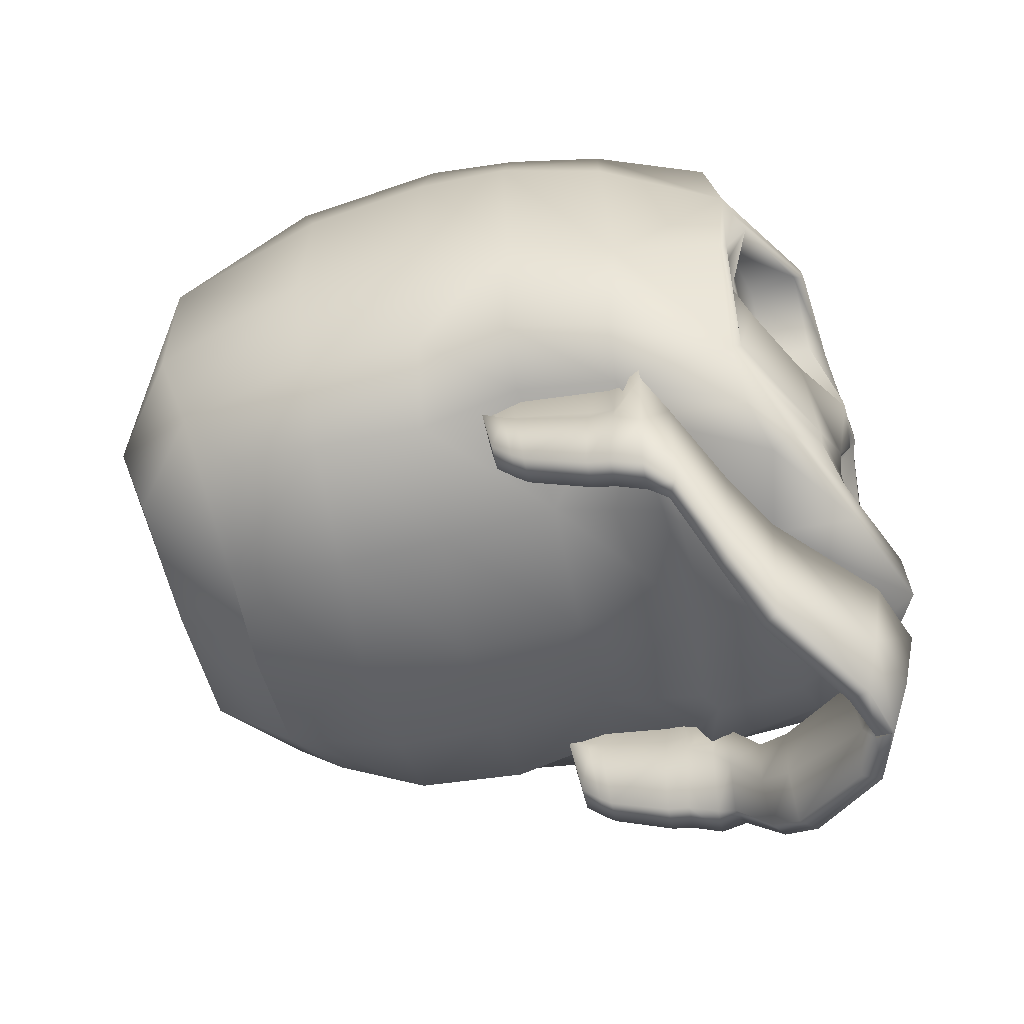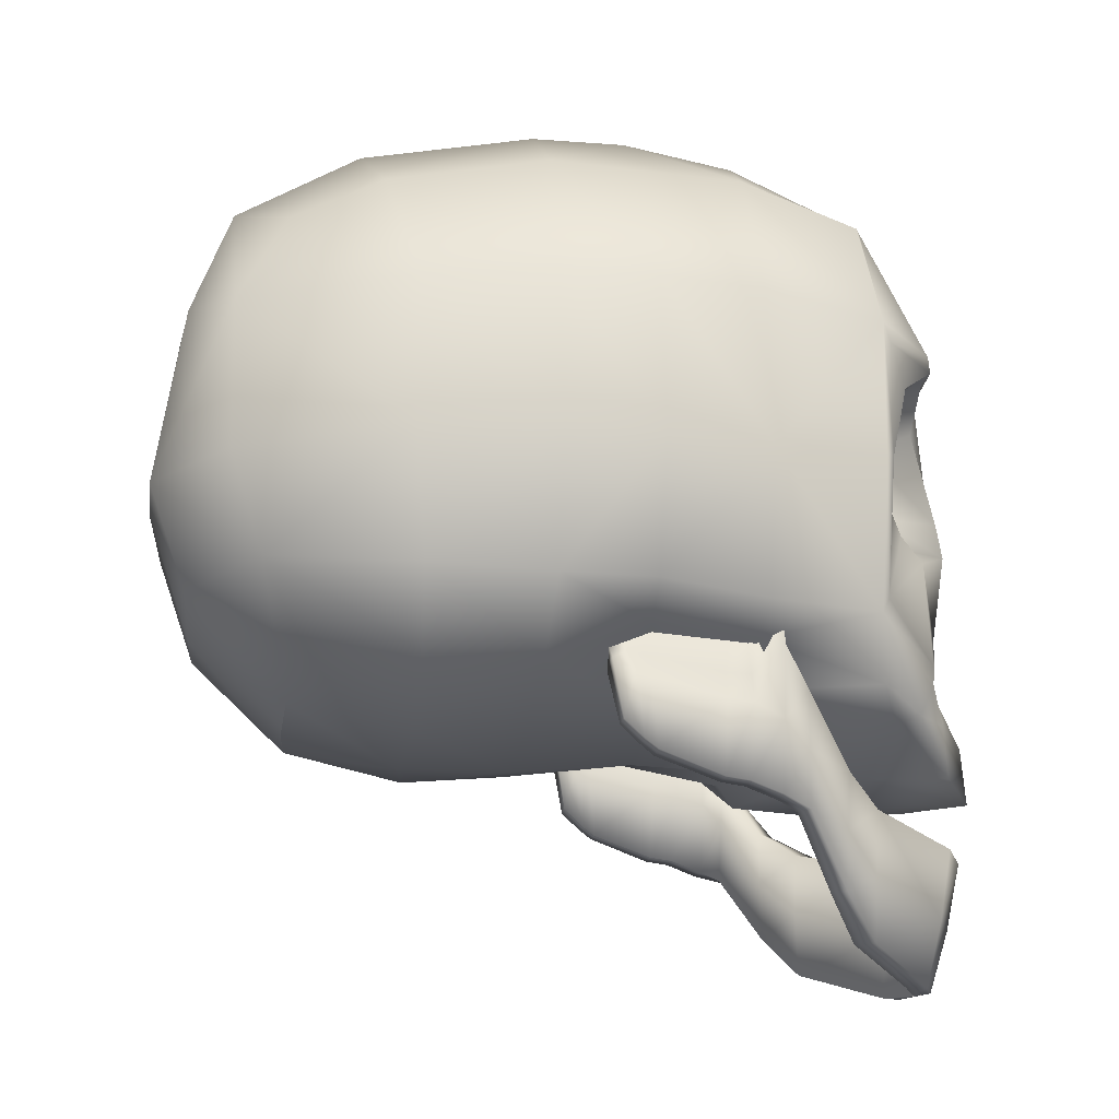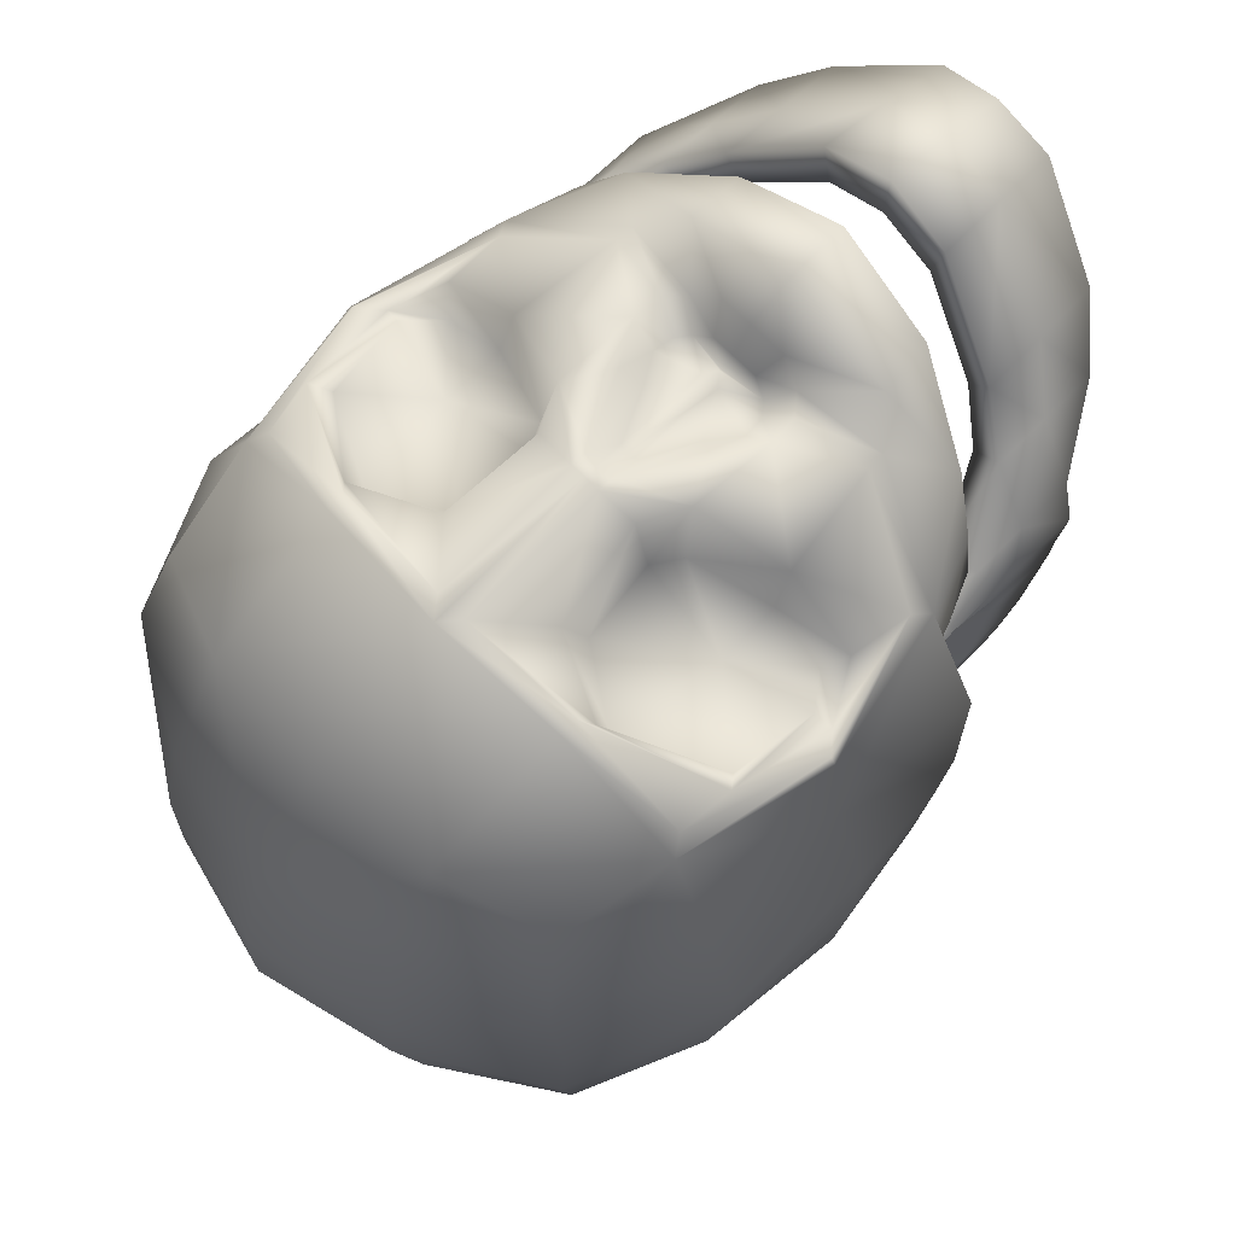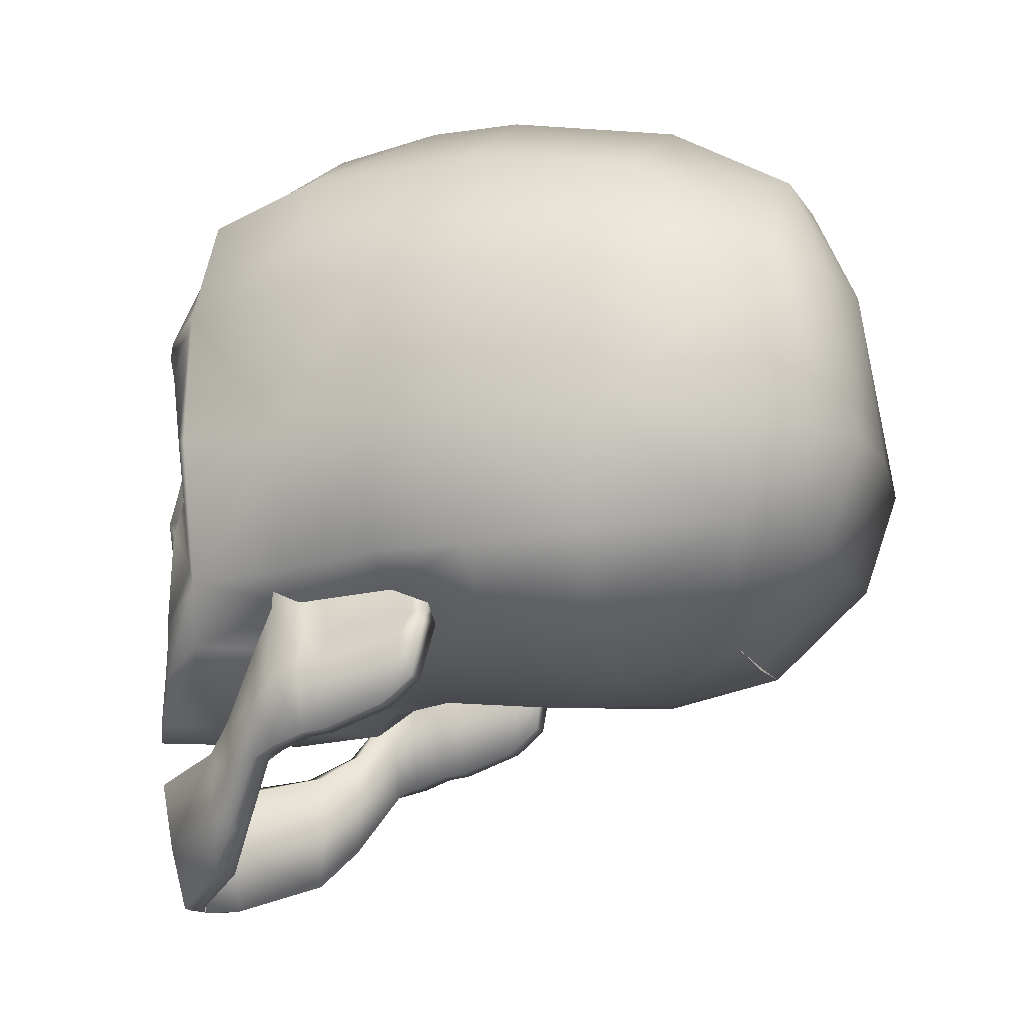
<metadata>
{"format":"obj","ext":"obj","renderer":"f3d","projection":"perspective","resolution":1024,"background":"white","views":[{"elev":-52.2,"azim":101.8,"up":"+Z"},{"elev":-15.5,"azim":83.6,"up":"+Z"},{"elev":70.2,"azim":45.3,"up":"+Y"},{"elev":-12.0,"azim":-74.2,"up":"+Z"}]}
</metadata>
<code>
v  4.058 11.05 -9.296
v  6.742 11.54 -7.717
v  8.696 6.789 -6.985
v  4.919 7.583 -8.844
v  9.414 6.047 -5.304
v  9.507 2.208 -4.876
v  5.183 2.784 -7.085
v  4.919 7.002 -7.958
v  -0 2.784 -8.12
v  -0 7.353 -8.38
v  -0 7.934 -9.266
v  -0 11.29 -9.507
v  9.326 -5.868 -6.099
v  8.451 -9.366 -5.106
v  4.655 -10.52 -7.024
v  4.919 -5.845 -8.079
v  -0 -10.68 -7.305
v  -0 -6.196 -8.501
v  -0 -1.922 -8.507
v  5.051 -1.746 -7.74
v  9.416 -1.571 -6.213
v  4.655 -13.02 11.91
v  8.451 -10.91 10.36
v  9.445 -7.464 11.6
v  4.919 -8.261 14.43
v  9.961 -1.45 12.45
v  5.051 -1.626 15.52
v  -0 2.082 16.67
v  -0 -1.801 16.79
v  5.183 1.92 15.38
v  -0 -8.612 14.85
v  -0 -13.26 12.12
v  9.326 5.796 12.21
v  8.451 10.29 10.9
v  4.655 11.29 12.34
v  4.919 6.146 14.64
v  -0 11.53 12.55
v  -0 6.577 15.6
v  9.953 2.03 12.18
v  9.326 -11.51 -2.77
v  5.734 -14.3 -3.228
v  9.783 -12.73 1.009
v  5.654 -15.71 0.8666
v  9.326 -12.78 6.779
v  4.919 -14.58 7.936
v  -0 -15.06 8.243
v  -0 -15.94 1.214
v  8.451 10.84 -6.636
v  9.326 10.62 -4.198
v  11.42 6.146 -4.344
v  10.56 10.65 1.371
v  11.07 6.497 1.371
v  12.41 2.402 1.261
v  11.79 2.179 -3.791
v  9.326 11 6.878
v  11.56 6.146 7.126
v  12.43 2.201 7.095
v  11.56 -6.231 7.126
v  12.11 -6.325 1.464
v  12.5 -1.182 1.592
v  12.25 -1.34 7.303
v  11.35 -5.944 -3.345
v  11.6 -1.308 -3.648
v  4.919 13.79 7.185
v  8.665 10.96 3.797
v  9.054 10.99 0.7581
v  5.973 11.14 1.561
v  5.237 11.57 5.566
v  2.579 12.25 1.278
v  2.817 11.65 3.998
v  -0 14.27 7.492
v  3.914 14.21 -9.134
v  4.09 14.02 -7.189
v  7.159 12.41 -7.466
v  -0 15.94 -9.441
v  3.073 11.73 0.172
v  5.954 11.22 -0.7495
v  8.103 10.55 -0.5038
v  5.333 13.4 -5.888
v  -0 15.74 -7.243
v  10.36 10.95 1.371
v  8.914 11.33 6.248
v  8.914 10.95 -3.568
v  5.336 13.44 -5.223
v  1.51 13.22 -4.665
v  -0 13.54 -4.364
v  -0 13.54 -4.308
v  0.3574 13.46 -3.873
v  1.876 13.15 -4.222
v  -0 14.86 1.371
v  0.5746 14.27 6.793
v  0.5747 14.73 1.348
v  4.921 13.86 6.526
v  9.152 11.77 4.385
v  9.688 10.53 0.5848
v  8.668 11.53 -1.177
v  5.881 13.03 -1.365
v  1.964 13.25 -3.458
v  1.262 13.54 -2.33
v  2.492 13.59 4.8
v  2.018 14.59 1.279
v  5.331 13.43 6.152
v  2.818 14.62 -0.2969
v  0.3577 13.65 -0.4962
v  -0 13.74 -0.3885
v  -0 14.83 0.9245
v  0.5746 14.7 0.7516
v  1.881 14.53 -1.898
v  2.768 13.96 -4.633
v  2.896 14.11 -3.529
v  2.239 14.07 -5.272
v  -0 14.91 -5.556
v  1.319 14.55 -5.677
v  0.8731 13.55 -4.945
v  -0 13.79 -4.865
v  -0 -14.3 -3.697
v  -0 -10.52 -7.076
v  -4.058 11.05 -9.296
v  -4.919 7.583 -8.844
v  -8.696 6.789 -6.985
v  -6.742 11.54 -7.717
v  -9.414 6.047 -5.304
v  -4.919 7.002 -7.958
v  -5.183 2.784 -7.085
v  -9.507 2.208 -4.876
v  -9.326 -5.868 -6.099
v  -4.919 -5.845 -8.079
v  -4.655 -10.52 -7.024
v  -8.451 -9.366 -5.106
v  -5.051 -1.746 -7.74
v  -9.416 -1.571 -6.213
v  -4.655 -13.02 11.91
v  -4.919 -8.261 14.43
v  -9.445 -7.464 11.6
v  -8.451 -10.91 10.36
v  -5.051 -1.626 15.52
v  -9.961 -1.45 12.45
v  -5.183 1.92 15.38
v  -9.326 5.796 12.21
v  -4.919 6.146 14.64
v  -4.655 11.29 12.34
v  -8.451 10.29 10.9
v  -9.953 2.03 12.18
v  -5.734 -14.3 -3.228
v  -9.326 -11.51 -2.77
v  -5.654 -15.71 0.8666
v  -9.783 -12.73 1.009
v  -9.326 -12.78 6.779
v  -4.919 -14.58 7.936
v  -11.42 6.146 -4.344
v  -9.326 10.62 -4.198
v  -8.451 10.84 -6.636
v  -11.07 6.497 1.371
v  -10.56 10.65 1.371
v  -11.79 2.179 -3.791
v  -12.41 2.402 1.261
v  -9.326 11 6.878
v  -11.56 6.146 7.126
v  -12.43 2.201 7.095
v  -11.56 -6.231 7.126
v  -12.11 -6.325 1.464
v  -12.5 -1.182 1.592
v  -12.25 -1.34 7.303
v  -11.35 -5.944 -3.345
v  -11.6 -1.308 -3.648
v  -4.919 13.79 7.185
v  -8.665 10.96 3.797
v  -5.237 11.57 5.566
v  -5.973 11.14 1.561
v  -9.054 10.99 0.7581
v  -2.817 11.65 3.998
v  -2.579 12.25 1.278
v  -3.914 14.21 -9.134
v  -7.159 12.41 -7.466
v  -4.09 14.02 -7.189
v  -3.073 11.73 0.172
v  -5.954 11.22 -0.7495
v  -8.103 10.55 -0.5038
v  -5.333 13.4 -5.888
v  -8.914 11.33 6.248
v  -10.36 10.95 1.371
v  -8.914 10.95 -3.568
v  -5.336 13.44 -5.223
v  -1.51 13.22 -4.665
v  -1.876 13.15 -4.222
v  -0.3574 13.46 -3.873
v  -0.5747 14.73 1.348
v  -0.5746 14.27 6.793
v  -4.921 13.86 6.526
v  -9.152 11.77 4.385
v  -9.688 10.53 0.5848
v  -8.668 11.53 -1.177
v  -5.881 13.03 -1.365
v  -1.964 13.25 -3.458
v  -1.262 13.54 -2.33
v  -2.018 14.59 1.279
v  -2.492 13.59 4.8
v  -5.331 13.43 6.152
v  -2.818 14.62 -0.2969
v  -0.3577 13.65 -0.4962
v  -0.5746 14.7 0.7516
v  -1.881 14.53 -1.898
v  -2.896 14.11 -3.529
v  -2.768 13.96 -4.633
v  -2.239 14.07 -5.272
v  -1.319 14.55 -5.677
v  -0.8731 13.55 -4.945
v  8.45 1.197 -8.317
v  8.421 1.94 -9.032
v  9.512 1.955 -9.024
v  9.512 1.209 -8.329
v  8.59 1.232 -2.523
v  8.339 0.4907 -2.966
v  9.354 0.4908 -2.796
v  9.371 1.228 -2.391
v  7.779 0.8108 -6.13
v  9.512 0.8167 -6.136
v  9.512 1.651 -6.558
v  8.278 6.838 -10.89
v  8.012 7.582 -11.27
v  8.822 7.916 -11.27
v  9.512 6.838 -10.89
v  8.336 6.994 -5.484
v  9.512 6.994 -5.484
v  8.861 7.952 -7.036
v  7.416 7.622 -7.043
v  8.841 7.934 -9.154
v  9.512 6.916 -8.186
v  7.589 6.916 -8.187
v  8.313 5.649 -10.43
v  7.715 5.853 -7.626
v  4.571 10.05 -13.09
v  4.843 10.2 -15.5
v  6.435 9.051 -13.89
v  6.071 8.883 -11.74
v  7.998 0.7569 -5.653
v  8.967 0.7569 -5.653
v  8.967 1.383 -5.776
v  8.842 6.869 -4.056
v  9.625 6.869 -3.925
v  8.007 5.841 -6.504
v  8.652 6.215 -3.417
v  5.541 11.09 -10.66
v  2.35 14.57 -11.55
v  1.968 12.83 -11.53
v  4.755 10.16 -10.69
v  5.463 10.98 -13.08
v  2.197 14.17 -14.22
v  5.385 10.88 -15.51
v  1.731 12.83 -16.68
v  2.045 13.57 -16.7
v  1.816 13.13 -14.2
v  -0.1888 15.55 -11.71
v  -0.1888 13.6 -11.62
v  -0.1888 14.26 -16.69
v  -0.1888 15 -14.29
v  -0.1888 14.15 -16.71
v  -0.1325 13.56 -16.79
v  -0.1888 13.88 -14.3
v  8.349 4.776 -10.3
v  9.512 5.65 -10.43
v  9.512 4.777 -10.3
v  9.47 5.305 -2.787
v  9.571 6.216 -3.263
v  8.473 5.302 -2.87
v  9.512 5.855 -7.626
v  9.512 4.884 -7.49
v  7.87 2.172 -6.812
v  8.391 2.41 -9.411
v  7.825 1.645 -6.562
v  8.967 4.901 -6.444
v  8.967 5.845 -6.505
v  8.262 2.122 -2.423
v  8.239 1.97 -5.897
v  8.118 1.387 -5.776
v  9.512 2.428 -9.384
v  9.429 2.115 -2.323
v  8.967 1.964 -5.896
v  9.512 2.178 -6.798
v  8.223 4.892 -6.442
v  7.841 4.88 -7.489
v  7.118 9.504 -13.89
v  6.163 8.983 -9.6
v  7.196 9.696 -9.586
v  7.157 9.6 -11.74
v  7.37 7.602 -9.157
v  -0.1888 13.83 -14.71
v  -8.828 1.197 -8.317
v  -9.89 1.209 -8.329
v  -9.89 1.955 -9.024
v  -8.798 1.94 -9.032
v  -8.968 1.232 -2.523
v  -9.748 1.228 -2.391
v  -9.731 0.4908 -2.796
v  -8.716 0.4907 -2.966
v  -8.157 0.8108 -6.13
v  -9.89 0.8167 -6.136
v  -9.89 1.651 -6.558
v  -8.655 6.838 -10.89
v  -9.89 6.838 -10.89
v  -9.199 7.916 -11.27
v  -8.39 7.582 -11.27
v  -8.713 6.994 -5.484
v  -7.793 7.622 -7.043
v  -9.239 7.952 -7.036
v  -9.89 6.994 -5.484
v  -9.89 6.916 -8.186
v  -9.219 7.934 -9.154
v  -7.967 6.916 -8.187
v  -8.093 5.853 -7.626
v  -8.691 5.649 -10.43
v  -4.948 10.05 -13.09
v  -6.448 8.883 -11.74
v  -6.812 9.051 -13.89
v  -5.22 10.2 -15.5
v  -8.375 0.7569 -5.653
v  -9.344 0.7569 -5.653
v  -9.344 1.383 -5.776
v  -10 6.869 -3.925
v  -9.22 6.869 -4.056
v  -9.03 6.215 -3.417
v  -8.384 5.841 -6.504
v  -5.919 11.09 -10.66
v  -5.133 10.16 -10.69
v  -2.346 12.83 -11.53
v  -2.727 14.57 -11.55
v  -2.575 14.17 -14.22
v  -5.841 10.98 -13.08
v  -5.763 10.88 -15.51
v  -2.422 13.57 -16.7
v  -2.109 12.83 -16.68
v  -2.193 13.13 -14.2
v  -0.245 13.56 -16.79
v  -8.727 4.776 -10.3
v  -9.89 4.777 -10.3
v  -9.89 5.65 -10.43
v  -9.847 5.305 -2.787
v  -8.851 5.302 -2.87
v  -9.948 6.216 -3.263
v  -9.89 4.884 -7.49
v  -9.89 5.855 -7.626
v  -8.248 2.172 -6.812
v  -8.202 1.645 -6.562
v  -8.769 2.41 -9.411
v  -9.344 5.845 -6.505
v  -9.344 4.901 -6.444
v  -8.64 2.122 -2.423
v  -8.496 1.387 -5.776
v  -8.616 1.97 -5.897
v  -9.89 2.428 -9.384
v  -9.807 2.115 -2.323
v  -9.89 2.178 -6.798
v  -9.344 1.964 -5.896
v  -8.601 4.892 -6.442
v  -8.219 4.88 -7.489
v  -7.495 9.504 -13.89
v  -6.54 8.983 -9.6
v  -7.573 9.696 -9.586
v  -7.534 9.6 -11.74
v  -7.747 7.602 -9.157
g Skull
f 1 2 3 4
f 5 6 7 8
f 7 9 10 8
f 11 12 1 4
f 13 14 15 16
f 15 17 18 16
f 19 20 16 18
f 7 6 21 20
f 22 23 24 25
f 24 26 27 25
f 28 29 27 30
f 31 32 22 25
f 33 34 35 36
f 35 37 38 36
f 38 28 30 36
f 30 39 33 36
f 15 14 40 41
f 40 42 43 41
f 44 23 22 45
f 22 32 46 45
f 46 47 43 45
f 43 42 44 45
f 5 48 49 50
f 49 51 52 50
f 52 53 54 50
f 54 6 5 50
f 55 34 33 56
f 33 39 57 56
f 57 53 52 56
f 52 51 55 56
f 24 23 44 58
f 44 42 59 58
f 60 61 58 59
f 57 39 26 61
f 40 14 13 62
f 21 63 62 13
f 53 60 63 54
f 59 42 40 62
f 35 34 55 64
f 65 66 67 68
f 67 69 70 68
f 71 37 35 64
f 72 73 74 2
f 1 12 75 72
f 76 69 67 77
f 67 66 78 77
f 48 5 3 2
f 5 8 4 3
f 8 10 11 4
f 79 49 74 73
f 74 49 48 2
f 2 1 72
f 72 75 80 73
f 55 51 81 82
f 51 49 83 81
f 49 79 84 83
f 85 86 87 88
f 85 88 89
f 90 71 91 92
f 71 64 93 91
f 64 55 82 93
f 94 82 81 95
f 95 81 83 96
f 83 84 97 96
f 98 89 88 99
f 92 91 100 101
f 91 93 102 100
f 93 82 94 102
f 94 95 66 65
f 95 96 78 66
f 96 97 77 78
f 97 103 76 77
f 103 101 69 76
f 101 100 70 69
f 100 102 68 70
f 102 94 65 68
f 9 7 20 19
f 13 16 20 21
f 26 39 30 27
f 29 31 25 27
f 53 57 61 60
f 24 58 61 26
f 6 54 63 21
f 60 59 62 63
f 99 88 104
f 88 87 105 104
f 106 90 92 107
f 92 101 103 107
f 107 103 108
f 84 109 110 97
f 109 84 79 111
f 80 112 113 73
f 110 108 103 97
f 111 79 73 113
f 107 108 99 104
f 108 110 98 99
f 110 109 89 98
f 109 111 85 89
f 111 113 114 85
f 113 112 115 114
f 15 41 116 117
f 41 43 47 116
f 86 85 114 115
f 106 107 104 105
f 118 119 120 121
f 122 123 124 125
f 124 123 10 9
f 11 119 118 12
f 126 127 128 129
f 128 127 18 17
f 19 18 127 130
f 124 130 131 125
f 132 133 134 135
f 134 133 136 137
f 28 138 136 29
f 31 133 132 32
f 139 140 141 142
f 141 140 38 37
f 38 140 138 28
f 138 140 139 143
f 128 144 145 129
f 145 144 146 147
f 148 149 132 135
f 132 149 46 32
f 46 149 146 47
f 146 149 148 147
f 122 150 151 152
f 151 150 153 154
f 153 150 155 156
f 155 150 122 125
f 157 158 139 142
f 139 158 159 143
f 159 158 153 156
f 153 158 157 154
f 134 160 148 135
f 148 160 161 147
f 162 161 160 163
f 159 163 137 143
f 145 164 126 129
f 131 126 164 165
f 156 155 165 162
f 161 164 145 147
f 141 166 157 142
f 167 168 169 170
f 169 168 171 172
f 71 166 141 37
f 173 121 174 175
f 118 173 75 12
f 176 177 169 172
f 169 177 178 170
f 152 121 120 122
f 122 120 119 123
f 123 119 11 10
f 179 175 174 151
f 174 121 152 151
f 121 173 118
f 173 175 80 75
f 157 180 181 154
f 154 181 182 151
f 151 182 183 179
f 184 185 186 87
f 184 87 86
f 90 187 188 71
f 71 188 189 166
f 166 189 180 157
f 190 191 181 180
f 191 192 182 181
f 182 192 193 183
f 194 195 186 185
f 187 196 197 188
f 188 197 198 189
f 189 198 190 180
f 190 167 170 191
f 191 170 178 192
f 192 178 177 193
f 193 177 176 199
f 199 176 172 196
f 196 172 171 197
f 197 171 168 198
f 198 168 167 190
f 9 19 130 124
f 126 131 130 127
f 137 136 138 143
f 29 136 133 31
f 156 162 163 159
f 134 137 163 160
f 125 131 165 155
f 162 165 164 161
f 195 200 186
f 186 200 105 87
f 106 201 187 90
f 201 202 199 187
f 199 196 187
f 183 193 203 204
f 204 205 179 183
f 80 175 206 112
f 203 193 199 202
f 205 206 175 179
f 201 200 195 202
f 202 195 194 203
f 203 194 185 204
f 204 185 184 205
f 205 184 207 206
f 206 207 115 112
f 128 117 116 144
f 144 116 47 146
f 86 115 207 184
f 106 105 200 201
f 208 209 210 211
f 212 213 214 215
f 216 208 211 217
f 211 210 218 217
f 219 220 221 222
f 223 224 225 226
f 222 221 227 228
f 229 219 230 231
f 232 233 234 235
f 236 237 214 213
f 237 238 215 214
f 224 223 239 240
f 223 241 242 239
f 243 244 245 246
f 243 247 248 244
f 249 233 250 251
f 233 232 252 250
f 244 253 254 245
f 248 251 255 256
f 257 255 251 258
f 250 258 251
f 252 245 254 259
f 260 230 261 262
f 263 264 242 265
f 262 261 266 267
f 268 269 209 270
f 263 271 272 264
f 273 274 275 212
f 276 269 260 262
f 273 277 263 265
f 271 278 279 267
f 280 281 268 274
f 277 278 271 263
f 265 280 274 273
f 241 231 281 280
f 265 242 241 280
f 222 261 230 219
f 239 242 264 240
f 224 272 266 228
f 264 272 224 240
f 276 210 209 269
f 273 212 215 277
f 278 238 218 279
f 277 215 238 278
f 275 270 216 236
f 212 275 236 213
f 249 282 234 233
f 283 284 243 246
f 243 284 285 247
f 283 235 286 226
f 282 221 220 234
f 226 225 284 283
f 284 225 227 285
f 226 286 229 223
f 236 216 217 237
f 217 218 238 237
f 228 227 225 224
f 223 229 231 241
f 246 232 235 283
f 248 247 249 251
f 245 252 232 246
f 248 256 253 244
f 252 259 287 258
f 252 258 250
f 267 266 272 271
f 274 268 270 275
f 267 279 276 262
f 269 268 281 260
f 260 281 231 230
f 228 266 261 222
f 279 218 210 276
f 208 216 270 209
f 247 285 282 249
f 220 286 235 234
f 285 227 221 282
f 219 229 286 220
f 288 289 290 291
f 292 293 294 295
f 296 297 289 288
f 289 297 298 290
f 299 300 301 302
f 303 304 305 306
f 300 307 308 301
f 309 310 311 299
f 312 313 314 315
f 316 295 294 317
f 317 294 293 318
f 306 319 320 303
f 303 320 321 322
f 323 324 325 326
f 323 326 327 328
f 329 330 331 315
f 315 331 332 312
f 326 325 254 253
f 327 256 255 330
f 330 255 257 333
f 331 330 333
f 332 259 254 325
f 334 335 336 311
f 337 338 321 339
f 335 340 341 336
f 342 343 291 344
f 337 339 345 346
f 347 292 348 349
f 350 335 334 344
f 347 338 337 351
f 346 340 352 353
f 354 349 342 355
f 351 337 346 353
f 338 347 349 354
f 322 354 355 310
f 338 354 322 321
f 300 299 311 336
f 320 319 339 321
f 306 307 341 345
f 339 319 306 345
f 350 344 291 290
f 347 351 293 292
f 353 352 298 318
f 351 353 318 293
f 348 316 296 343
f 292 295 316 348
f 329 315 314 356
f 357 324 323 358
f 323 328 359 358
f 357 304 360 313
f 356 314 302 301
f 304 357 358 305
f 358 359 308 305
f 304 303 309 360
f 316 317 297 296
f 297 317 318 298
f 307 306 305 308
f 303 322 310 309
f 324 357 313 312
f 327 330 329 328
f 325 324 312 332
f 327 326 253 256
f 332 331 333 287
f 332 287 259
f 340 346 345 341
f 349 348 343 342
f 340 335 350 352
f 344 334 355 342
f 334 311 310 355
f 307 300 336 341
f 352 350 290 298
f 288 291 343 296
f 328 329 356 359
f 302 314 313 360
f 359 356 301 308
f 299 302 360 309

</code>
